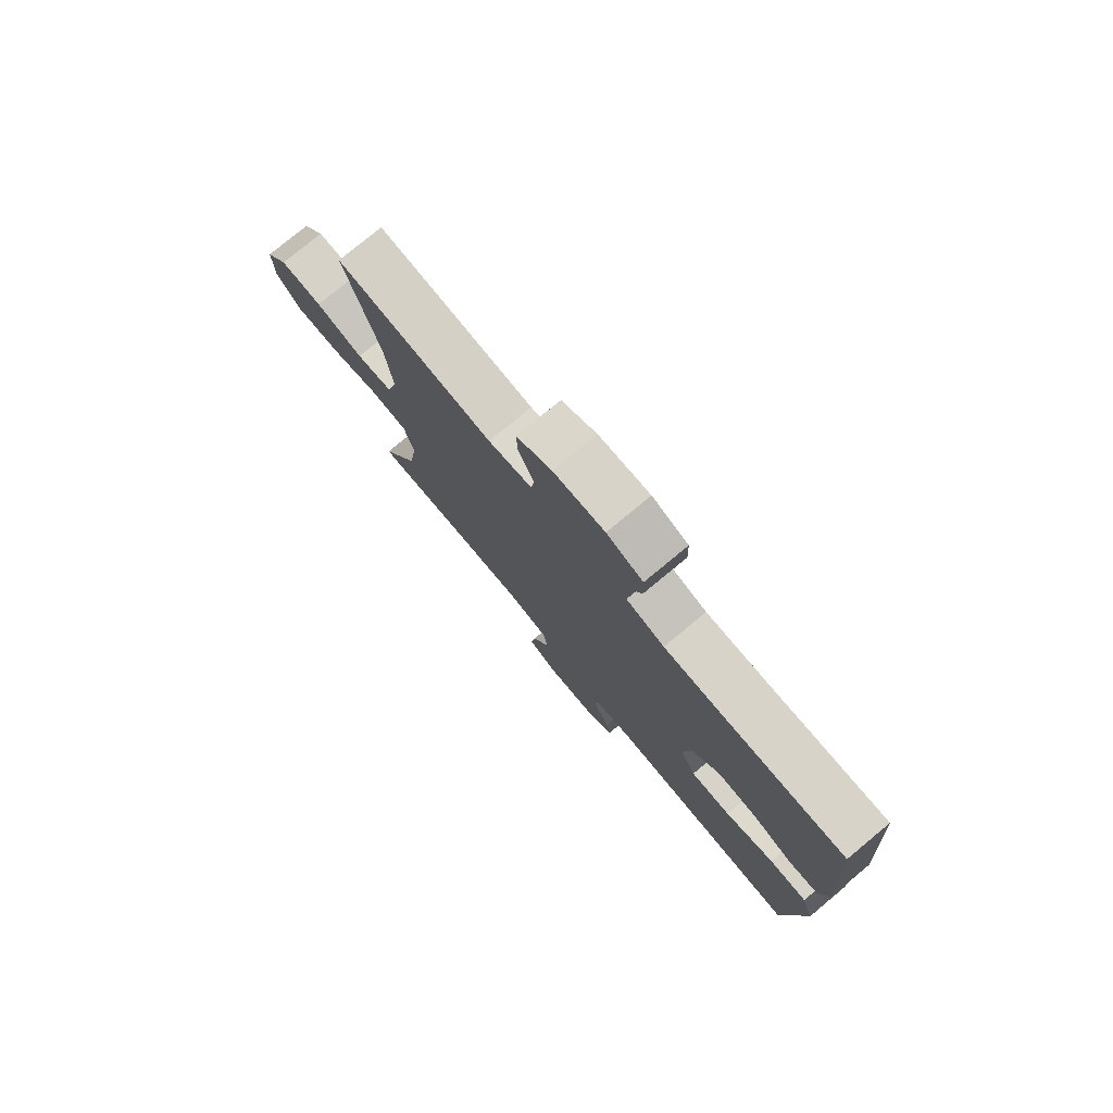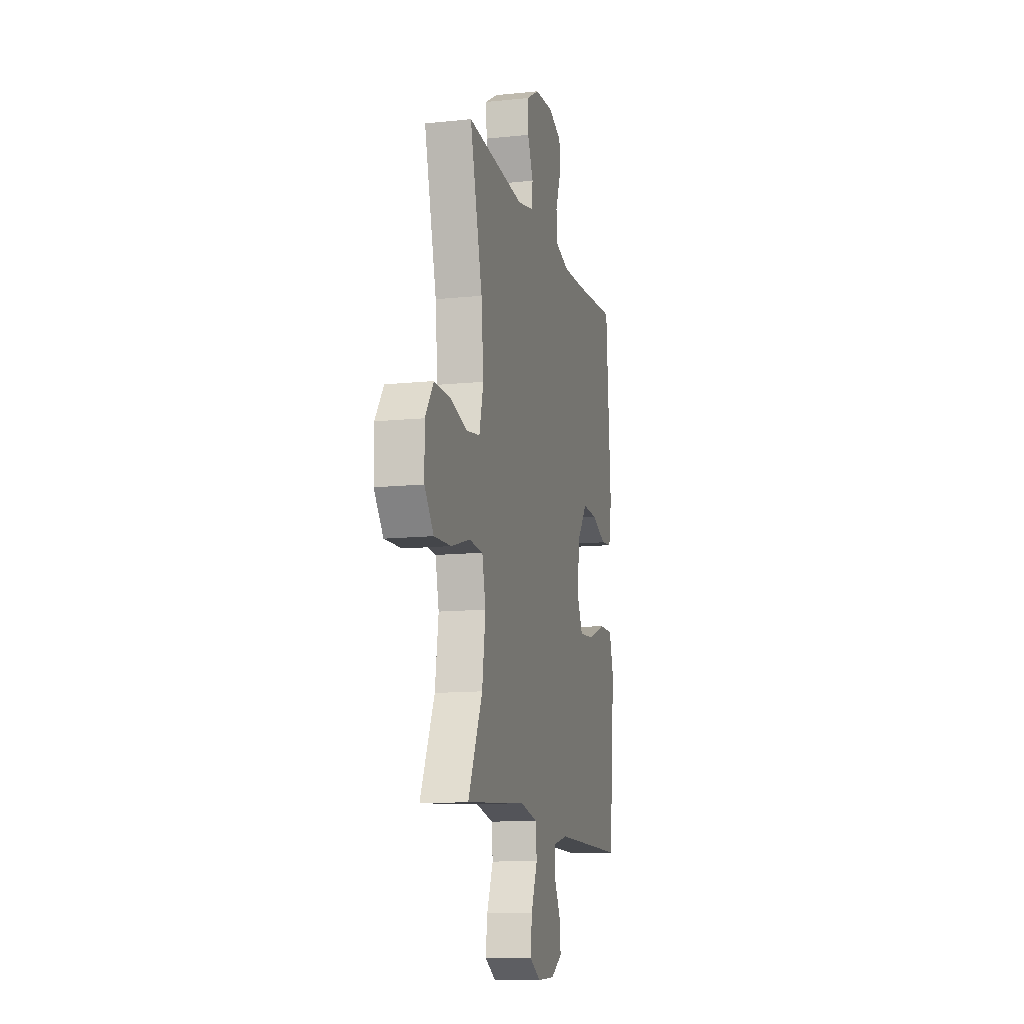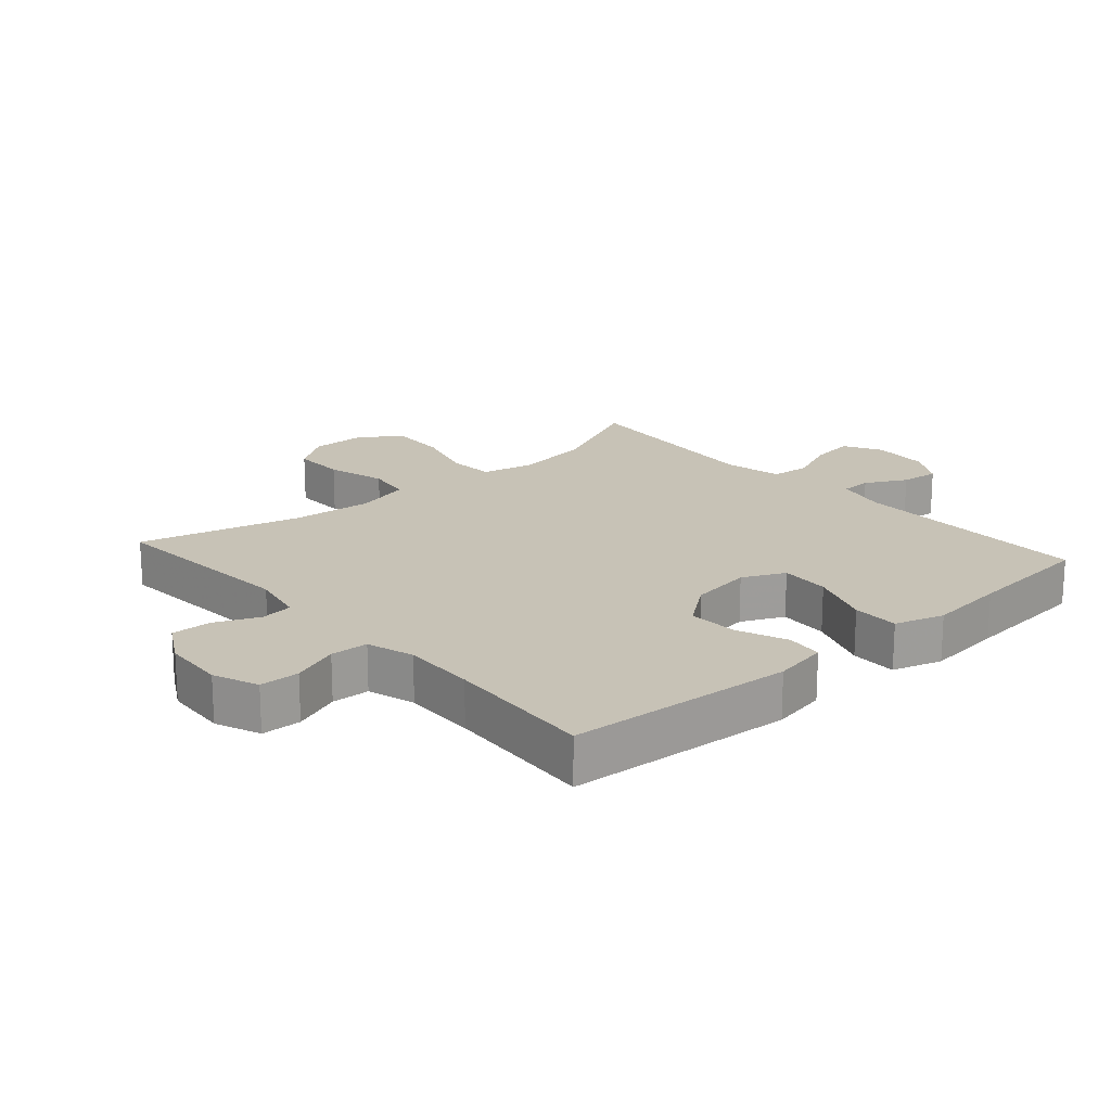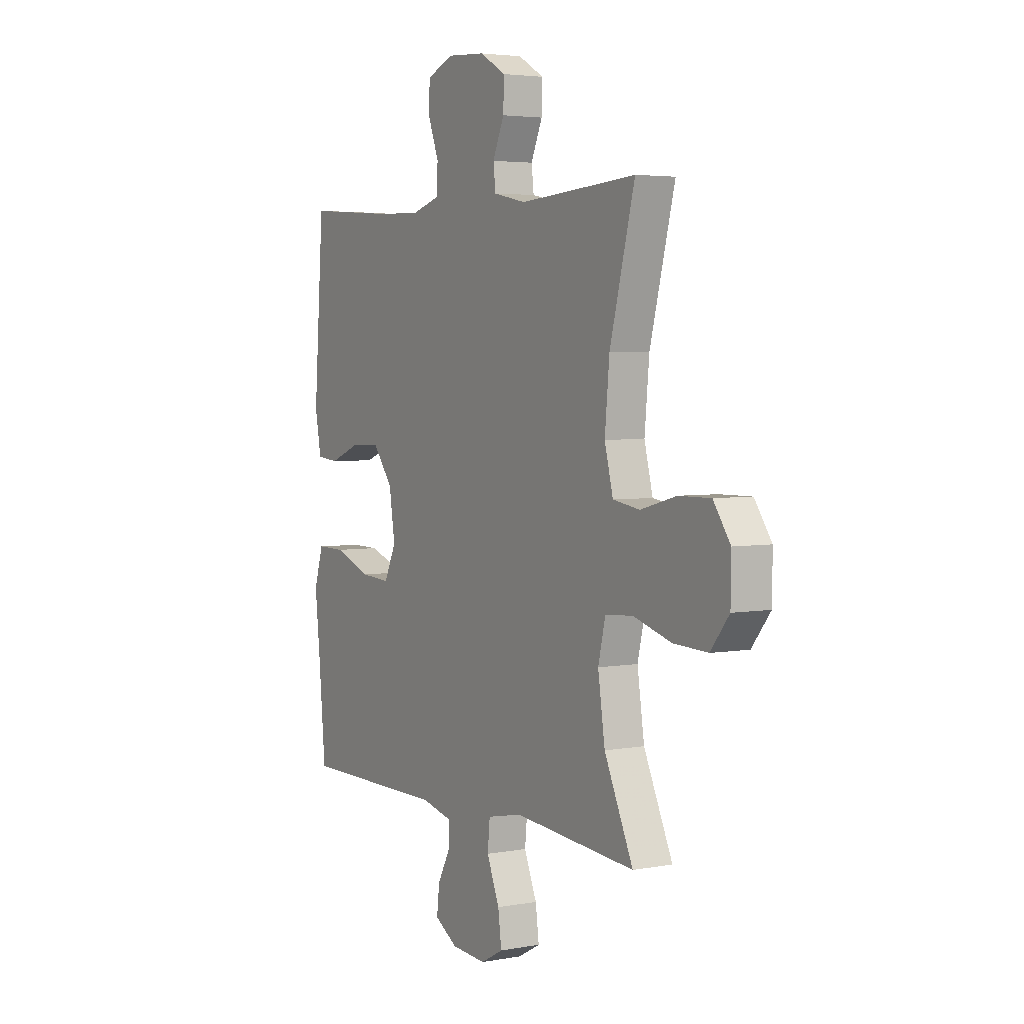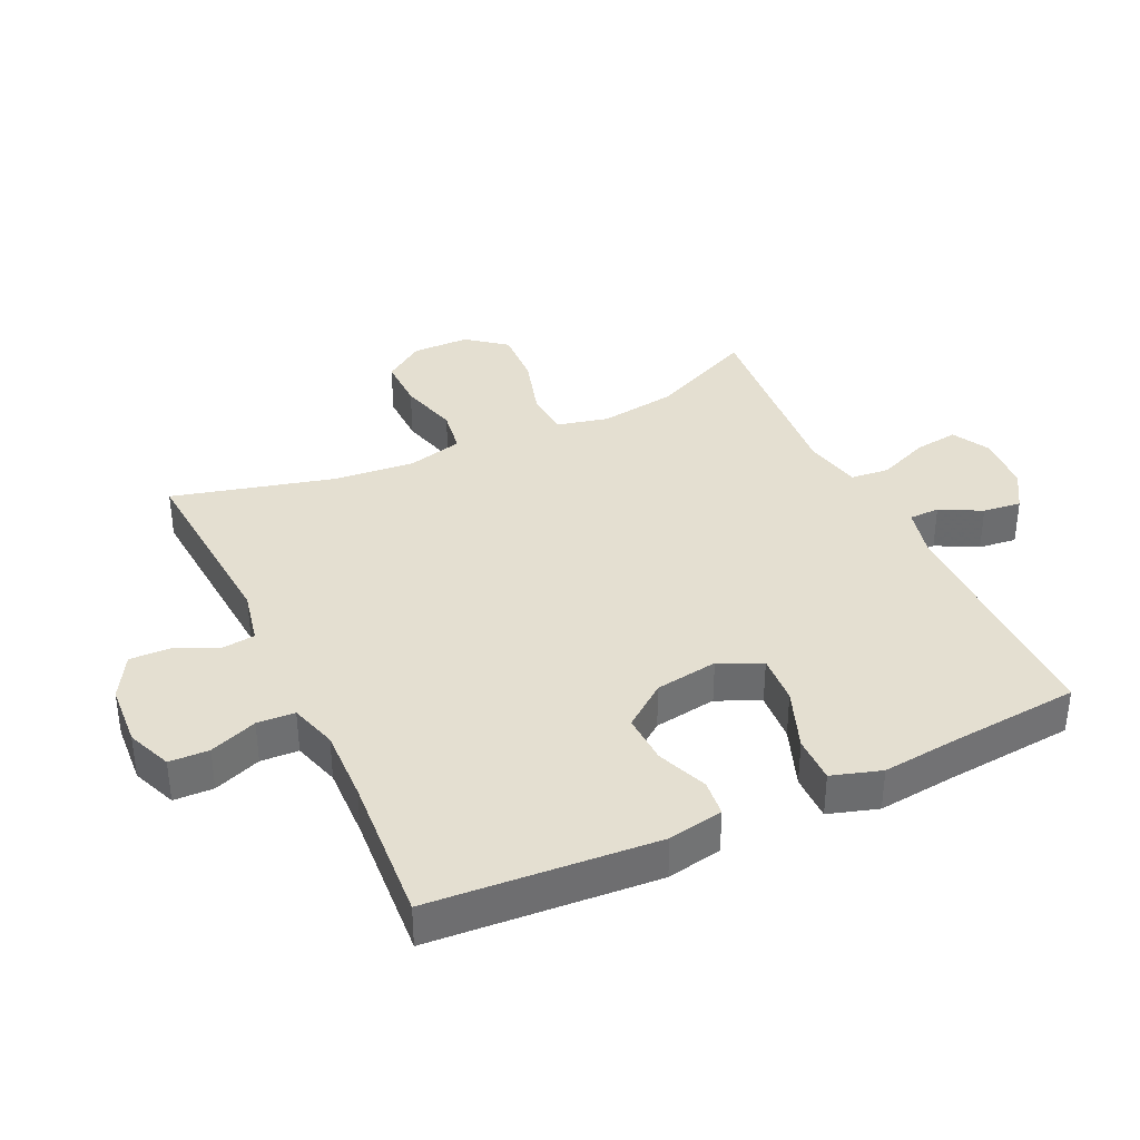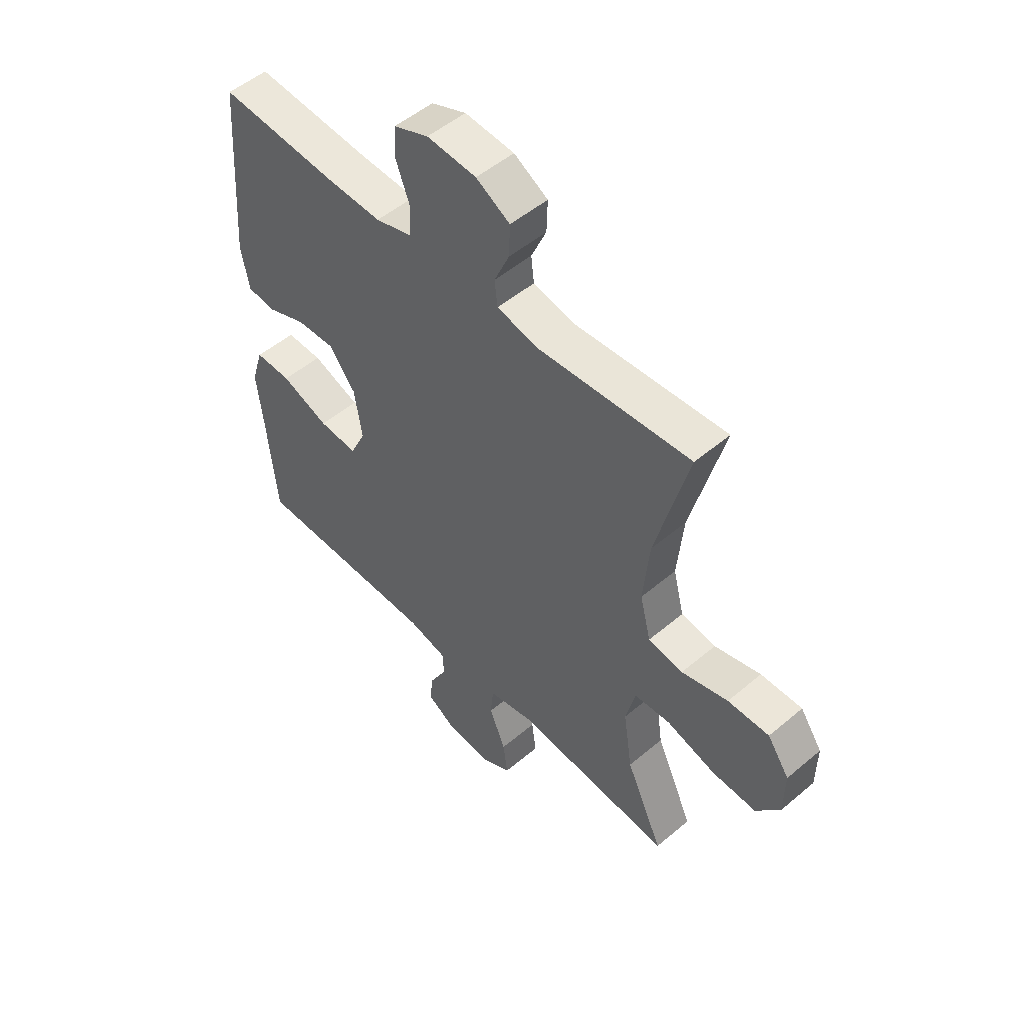
<metadata>
{"format":"obj","ext":"obj","renderer":"f3d","projection":"perspective","resolution":1024,"background":"white","views":[{"elev":78.1,"azim":50.4,"up":"+Z"},{"elev":-12.3,"azim":-76.3,"up":"+Z"},{"elev":19.2,"azim":48.4,"up":"+Y"},{"elev":3.9,"azim":-121.0,"up":"+Z"},{"elev":36.8,"azim":64.8,"up":"+Y"},{"elev":51.4,"azim":-132.5,"up":"+Z"}]}
</metadata>
<code>
v 0.5 0.07 -0.5
v 0.122 0.07 -0.5
v 0.042 0.07 -0.519
v 0.041 0.07 -0.567
v 0.075 0.07 -0.631
v 0.082 0.07 -0.691
v 0.022 0.07 -0.727
v -0.068 0.07 -0.733
v -0.127 0.07 -0.701
v -0.118 0.07 -0.633
v -0.085 0.07 -0.553
v -0.091 0.07 -0.492
v -0.182 0.07 -0.473
v -0.5 0.07 -0.5
v -0.425 0.07 -0.336
v -0.407 0.07 -0.215
v -0.426 0.07 -0.135
v -0.498 0.07 -0.13
v -0.597 0.07 -0.159
v -0.686 0.07 -0.163
v -0.734 0.07 -0.103
v -0.735 0.07 -0.013
v -0.691 0.07 0.05
v -0.608 0.07 0.049
v -0.515 0.07 0.024
v -0.445 0.07 0.035
v -0.423 0.07 0.121
v -0.435 0.07 0.249
v -0.5 0.07 0.5
v -0.195 0.07 0.478
v -0.11 0.07 0.496
v -0.104 0.07 0.547
v -0.134 0.07 0.615
v -0.136 0.07 0.678
v -0.068 0.07 0.717
v 0.031 0.07 0.724
v 0.101 0.07 0.696
v 0.103 0.07 0.634
v 0.075 0.07 0.56
v 0.078 0.07 0.501
v 0.152 0.07 0.479
v 0.266 0.07 0.483
v 0.5 0.07 0.5
v 0.526 0.07 0.147
v 0.51 0.07 0.061
v 0.453 0.07 0.055
v 0.374 0.07 0.086
v 0.296 0.07 0.089
v 0.244 0.07 0.021
v 0.229 0.07 -0.077
v 0.26 0.07 -0.143
v 0.338 0.07 -0.138
v 0.434 0.07 -0.102
v 0.507 0.07 -0.101
v 0.531 0.07 -0.178
v 0.518 0.07 -0.299
v 0.5 0 -0.5
v 0.122 0 -0.5
v 0.042 0 -0.519
v 0.041 0 -0.567
v 0.075 0 -0.631
v 0.082 0 -0.691
v 0.022 0 -0.727
v -0.068 0 -0.733
v -0.127 0 -0.701
v -0.118 0 -0.633
v -0.085 0 -0.553
v -0.091 0 -0.492
v -0.182 0 -0.473
v -0.5 0 -0.5
v -0.425 0 -0.336
v -0.407 0 -0.215
v -0.426 0 -0.135
v -0.498 0 -0.13
v -0.597 0 -0.159
v -0.686 0 -0.163
v -0.734 0 -0.103
v -0.735 0 -0.013
v -0.691 0 0.05
v -0.608 0 0.049
v -0.515 0 0.024
v -0.445 0 0.035
v -0.423 0 0.121
v -0.435 0 0.249
v -0.5 0 0.5
v -0.195 0 0.478
v -0.11 0 0.496
v -0.104 0 0.547
v -0.134 0 0.615
v -0.136 0 0.678
v -0.068 0 0.717
v 0.031 0 0.724
v 0.101 0 0.696
v 0.103 0 0.634
v 0.075 0 0.56
v 0.078 0 0.501
v 0.152 0 0.479
v 0.266 0 0.483
v 0.5 0 0.5
v 0.526 0 0.147
v 0.51 0 0.061
v 0.453 0 0.055
v 0.374 0 0.086
v 0.296 0 0.089
v 0.244 0 0.021
v 0.229 0 -0.077
v 0.26 0 -0.143
v 0.338 0 -0.138
v 0.434 0 -0.102
v 0.507 0 -0.101
v 0.531 0 -0.178
v 0.518 0 -0.299
f 53 54 55 56
f 52 53 56 1
f 51 52 1 2
f 50 51 2 3
f 49 50 3
f 44 45 46 47
f 42 43 44 47
f 41 42 47 48
f 40 41 48 49
f 36 37 38 39
f 36 39 40
f 35 36 40
f 32 33 34 35
f 31 32 35 40
f 30 31 40 49
f 28 29 30 49
f 22 23 24 25
f 22 25 26
f 21 22 26
f 18 19 20 21
f 17 18 21 26
f 16 17 26 27
f 13 14 15
f 12 13 15 16
f 8 9 10 11
f 6 7 8 11
f 4 5 6 11
f 3 4 11 12
f 27 28 49 3
f 3 12 16 27
f 112 111 110 109
f 57 112 109 108
f 58 57 108 107
f 59 58 107 106
f 59 106 105
f 103 102 101 100
f 103 100 99 98
f 104 103 98 97
f 105 104 97 96
f 95 94 93 92
f 96 95 92
f 96 92 91
f 91 90 89 88
f 96 91 88 87
f 105 96 87 86
f 105 86 85 84
f 81 80 79 78
f 82 81 78
f 82 78 77
f 77 76 75 74
f 82 77 74 73
f 83 82 73 72
f 71 70 69
f 72 71 69 68
f 67 66 65 64
f 67 64 63 62
f 67 62 61 60
f 68 67 60 59
f 59 105 84 83
f 83 72 68 59
f 1 57 58 2
f 2 58 59 3
f 3 59 60 4
f 4 60 61 5
f 5 61 62 6
f 6 62 63 7
f 7 63 64 8
f 8 64 65 9
f 9 65 66 10
f 10 66 67 11
f 11 67 68 12
f 12 68 69 13
f 13 69 70 14
f 14 70 71 15
f 15 71 72 16
f 16 72 73 17
f 17 73 74 18
f 18 74 75 19
f 19 75 76 20
f 20 76 77 21
f 21 77 78 22
f 22 78 79 23
f 23 79 80 24
f 24 80 81 25
f 25 81 82 26
f 26 82 83 27
f 27 83 84 28
f 28 84 85 29
f 29 85 86 30
f 30 86 87 31
f 31 87 88 32
f 32 88 89 33
f 33 89 90 34
f 34 90 91 35
f 35 91 92 36
f 36 92 93 37
f 37 93 94 38
f 38 94 95 39
f 39 95 96 40
f 40 96 97 41
f 41 97 98 42
f 42 98 99 43
f 43 99 100 44
f 44 100 101 45
f 45 101 102 46
f 46 102 103 47
f 47 103 104 48
f 48 104 105 49
f 49 105 106 50
f 50 106 107 51
f 51 107 108 52
f 52 108 109 53
f 53 109 110 54
f 54 110 111 55
f 55 111 112 56
f 56 112 57 1

</code>
